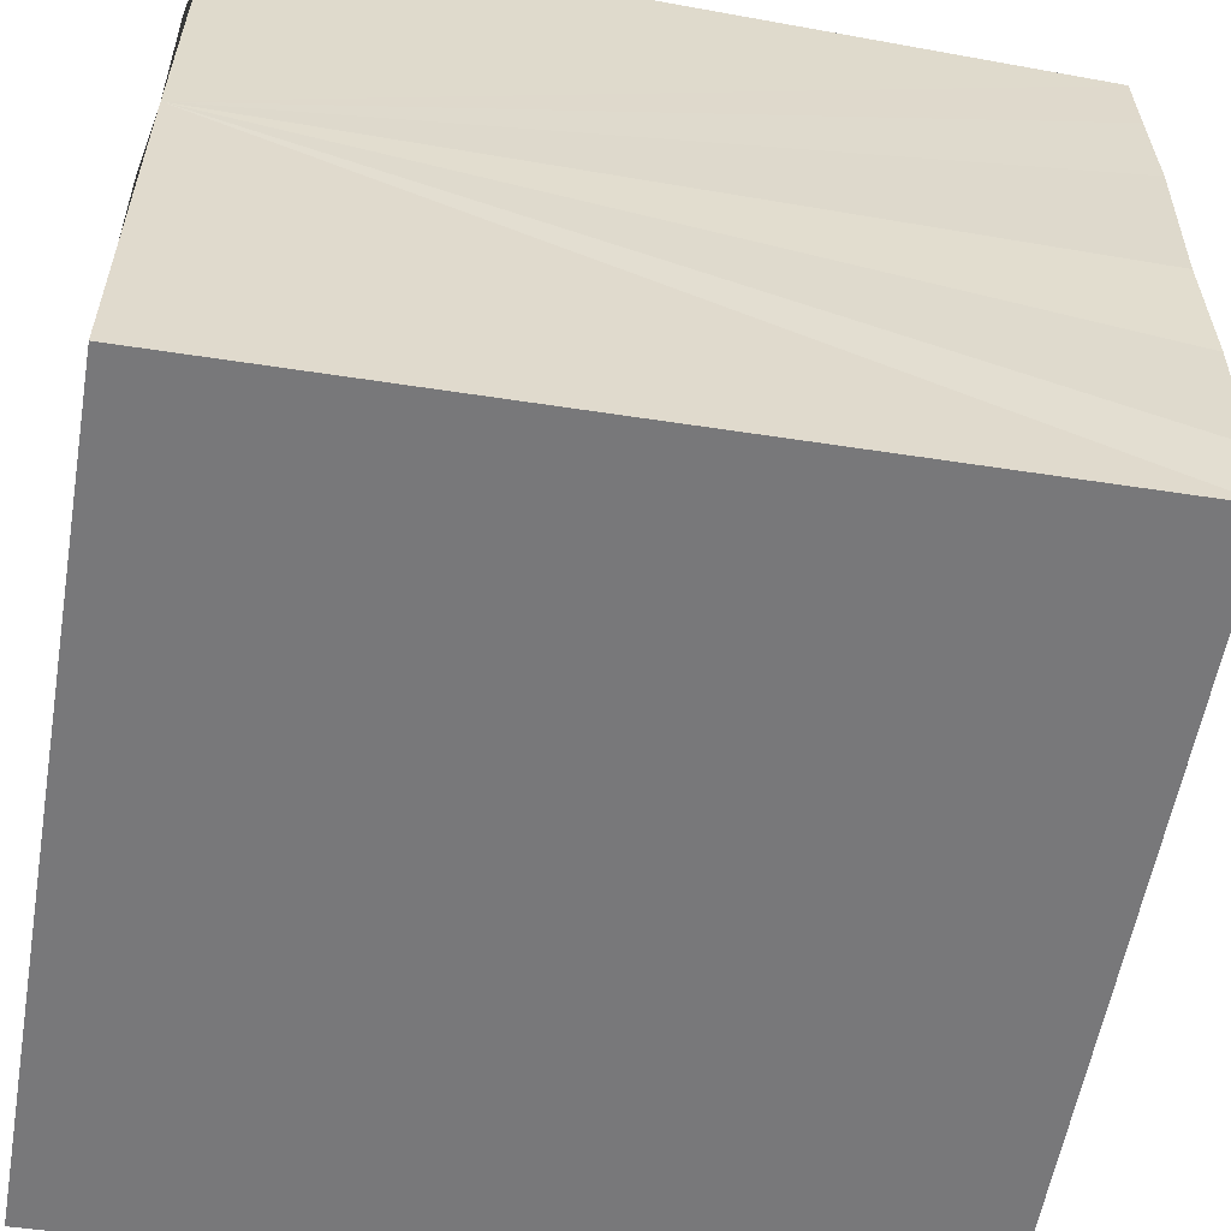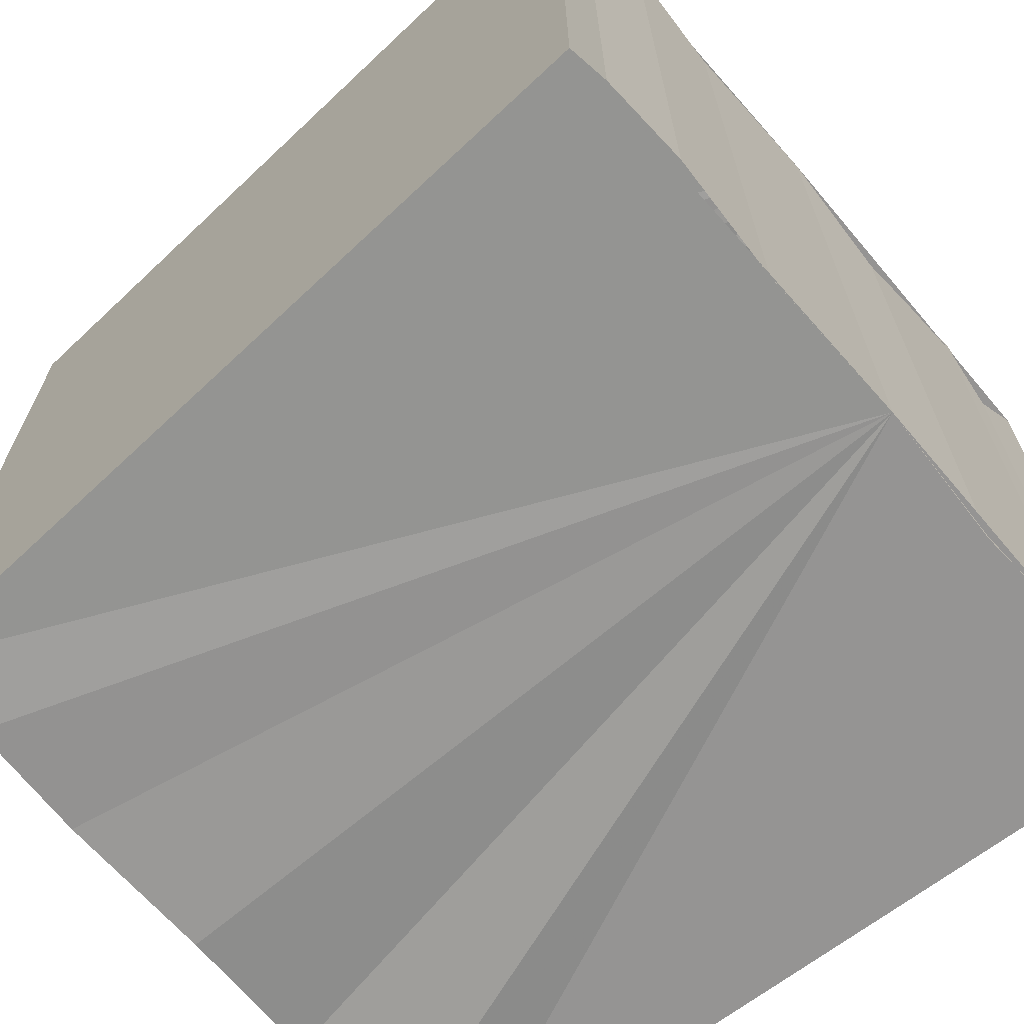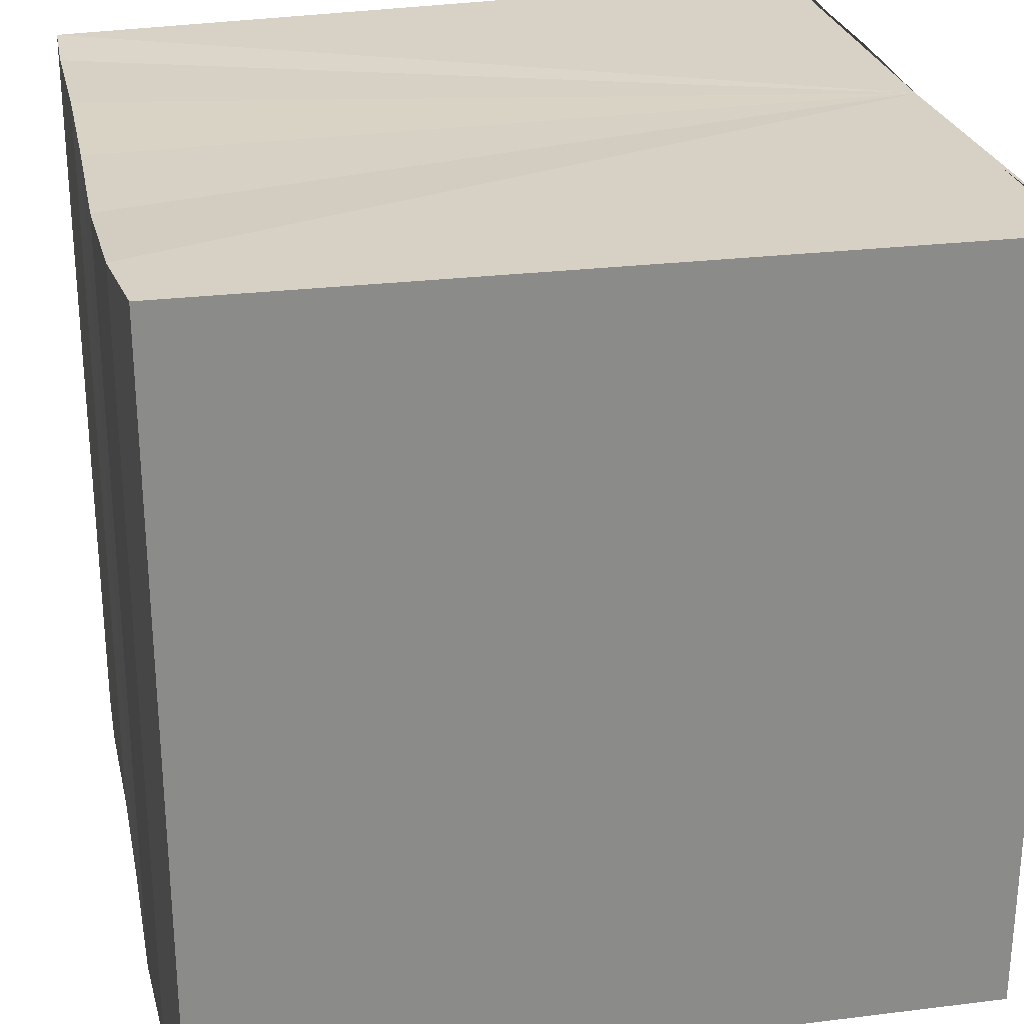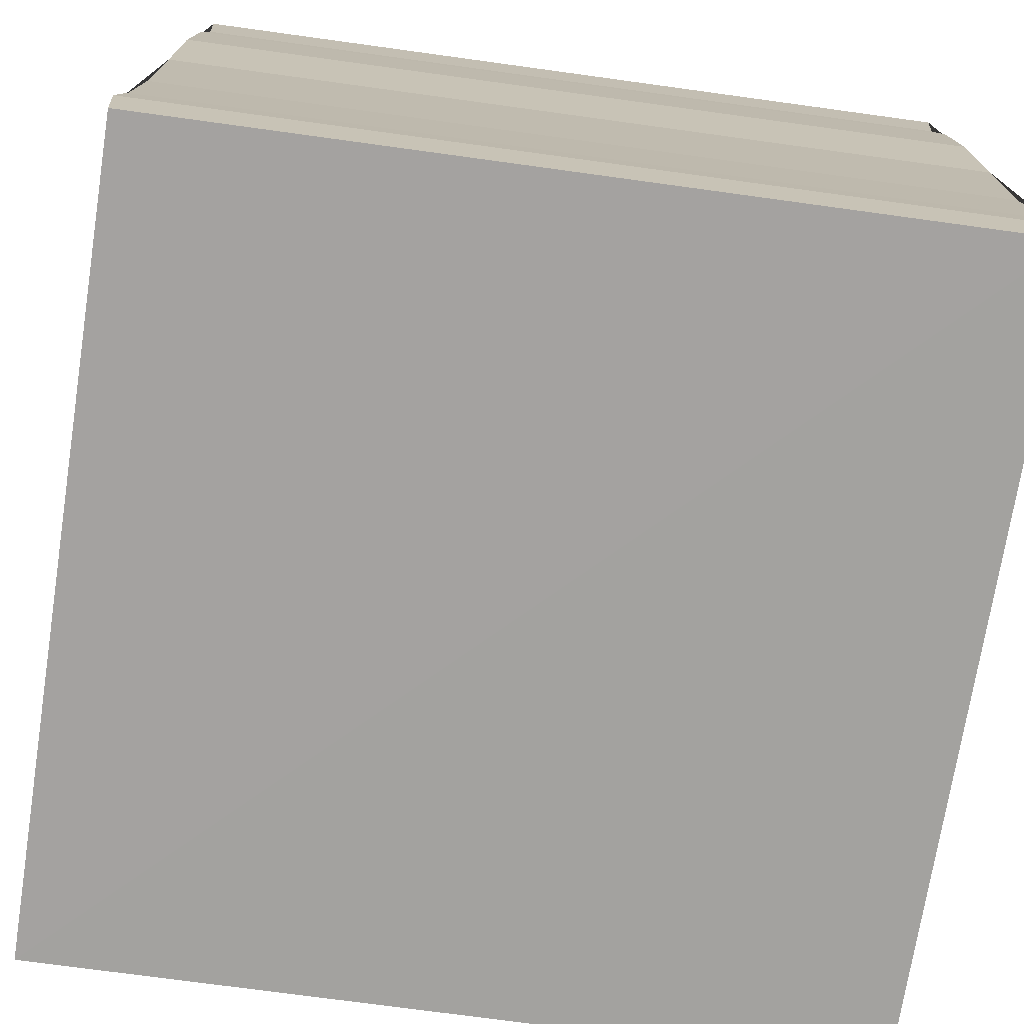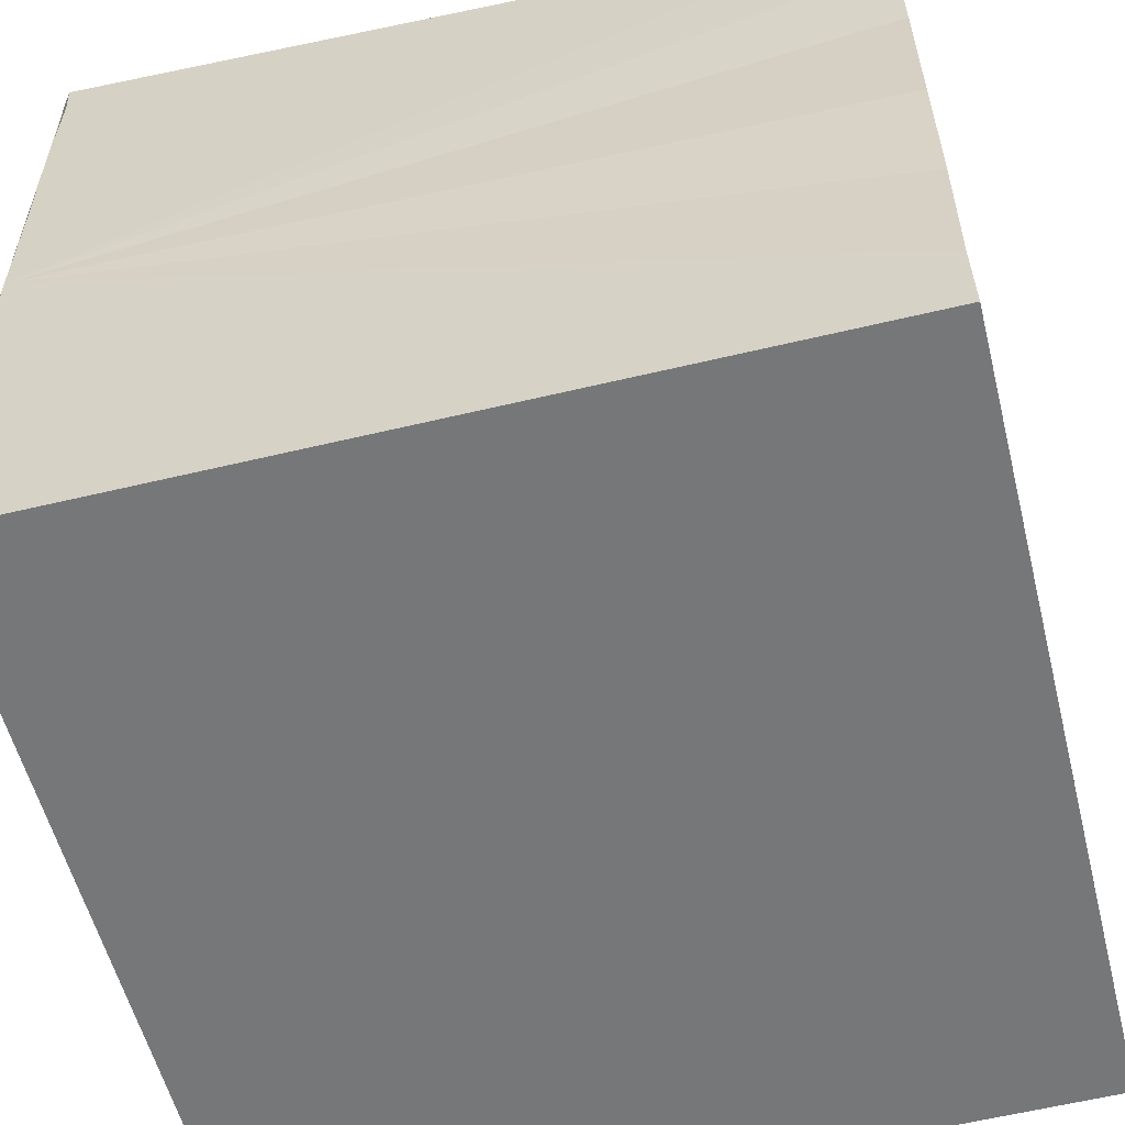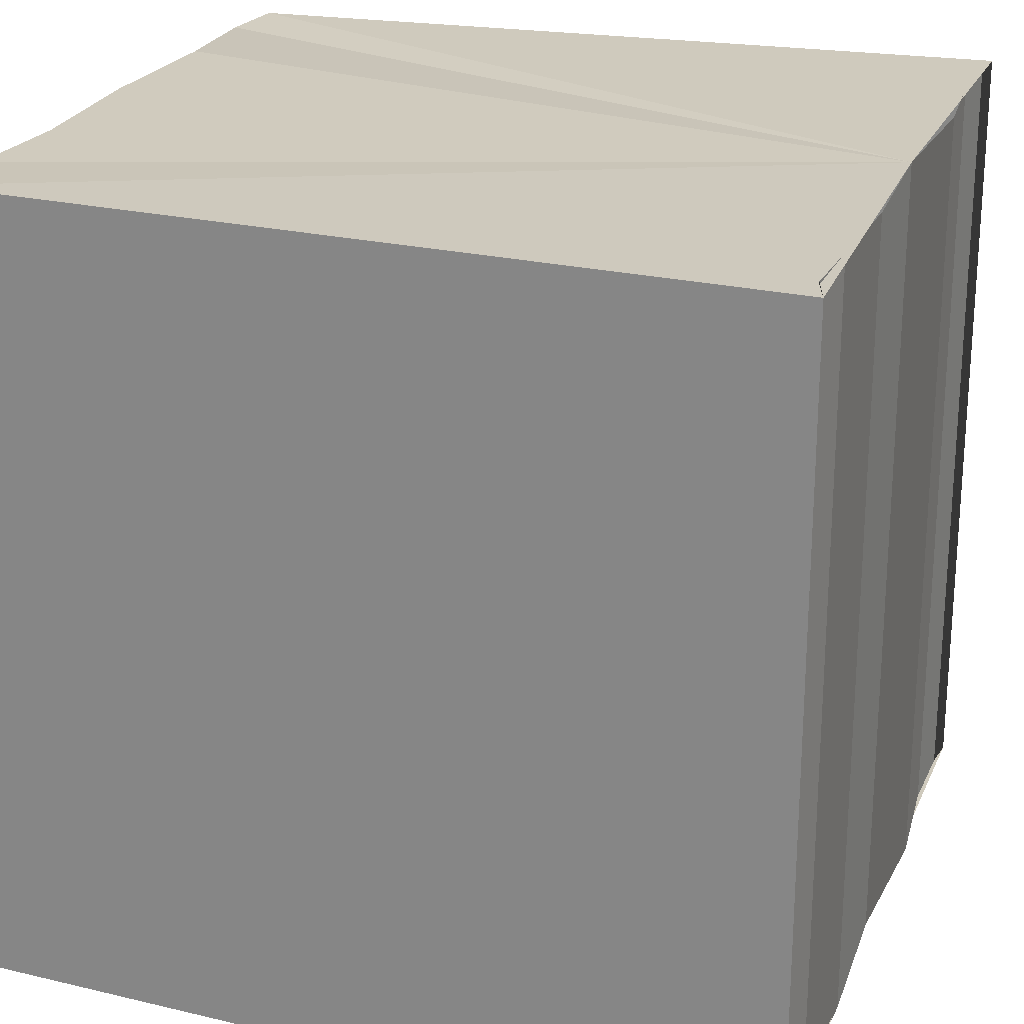
<metadata>
{"format":"obj","ext":"obj","renderer":"f3d","projection":"perspective","resolution":1024,"background":"white","views":[{"elev":-57.3,"azim":-9.6,"up":"+Z"},{"elev":-67.8,"azim":-139.5,"up":"+Y"},{"elev":26.8,"azim":167.0,"up":"+Y"},{"elev":-74.7,"azim":-98.4,"up":"+Z"},{"elev":-56.5,"azim":13.6,"up":"+Z"},{"elev":23.1,"azim":-160.8,"up":"+Y"}]}
</metadata>
<code>
o 9373
v 2246 1879 13.76
v 2246 1879 13.75
v 2246 1879 13.76
v 2246 1879 13.75
v 2246 1879 13.75
v 2246 1879 13.75
v 2246 1879 13.75
v 2246 1879 13.75
v 2246 1879 13.75
v 2246 1879 13.75
v 2246 1879 13.75
v 2246 1879 13.75
v 2246 1879 13.75
v 2246 1879 13.75
v 2246 1879 13.76
v 2246 1879 13.76
v 2246 1879 13.76
v 2246 1879 13.76
v 2246 1879 13.76
v 2246 1879 13.76
v 2246 1879 13.75
v 2246 1879 13.75
v 2246 1879 13.75
v 2246 1879 13.75
v 2246 1879 13.75
v 2246 1879 13.75
v 2246 1879 13.75
v 2246 1879 13.76
v 2246 1879 13.76
v 2246 1879 13.76
v 2246 1879 13.76
v 2246 1879 13.76
v 2246 1879 13.76
v 2246 1879 13.76
v 2246 1879 13.76
v 2246 1879 13.76
v 2246 1879 13.76
v 2246 1879 13.76
v 2246 1879 13.76
v 2246 1879 13.76
v 2246 1879 13.76
v 2246 1879 13.76
v 2246 1879 13.76
v 2246 1879 13.76
v 2246 1879 13.76
v 2246 1879 13.76
v 2246 1879 13.76
v 2246 1879 13.76
v 2246 1879 13.76
v 2246 1879 13.76
v 2246 1879 13.75
v 2246 1879 13.76
v 2246 1879 13.75
v 2246 1879 13.75
v 2246 1879 13.75
v 2246 1879 13.75
v 2246 1879 13.75
v 2246 1879 13.75
v 2246 1879 13.75
v 2246 1879 13.75
v 2246 1879 13.76
v 2246 1879 13.75
v 2246 1879 13.76
v 2246 1879 13.76
v 2246 1879 13.76
v 2246 1879 13.76
v 2246 1879 13.76
v 2246 1879 13.76
f 1 2 3
f 3 2 4
f 2 5 4
f 4 5 6
f 5 7 6
f 6 7 8
f 7 9 8
f 8 10 11
f 3 11 12
f 3 12 13
f 3 13 14
f 3 14 15
f 3 15 16
f 3 16 17
f 3 17 18
f 3 18 19
f 20 1 3
f 1 21 10
f 22 21 23
f 24 25 22
f 1 26 21
f 1 27 26
f 1 28 27
f 1 29 28
f 1 30 29
f 1 31 30
f 1 32 31
f 33 1 20
f 34 33 20
f 35 33 34
f 36 35 34
f 37 35 36
f 38 37 36
f 39 37 40
f 41 32 42
f 43 44 41
f 45 31 46
f 47 48 45
f 49 50 47
f 51 52 49
f 53 54 51
f 55 56 53
f 57 58 55
f 58 59 60
f 59 61 62
f 61 63 64
f 63 65 66
f 65 67 68

</code>
